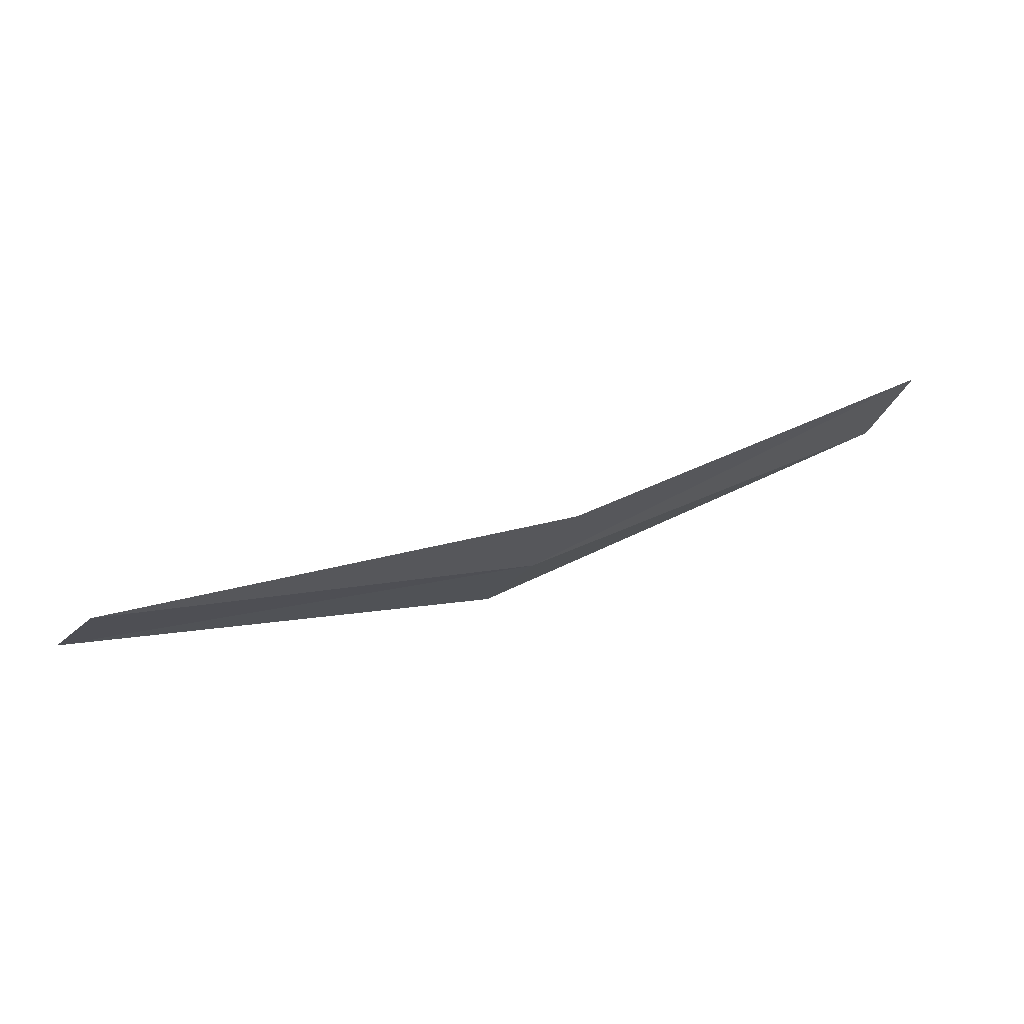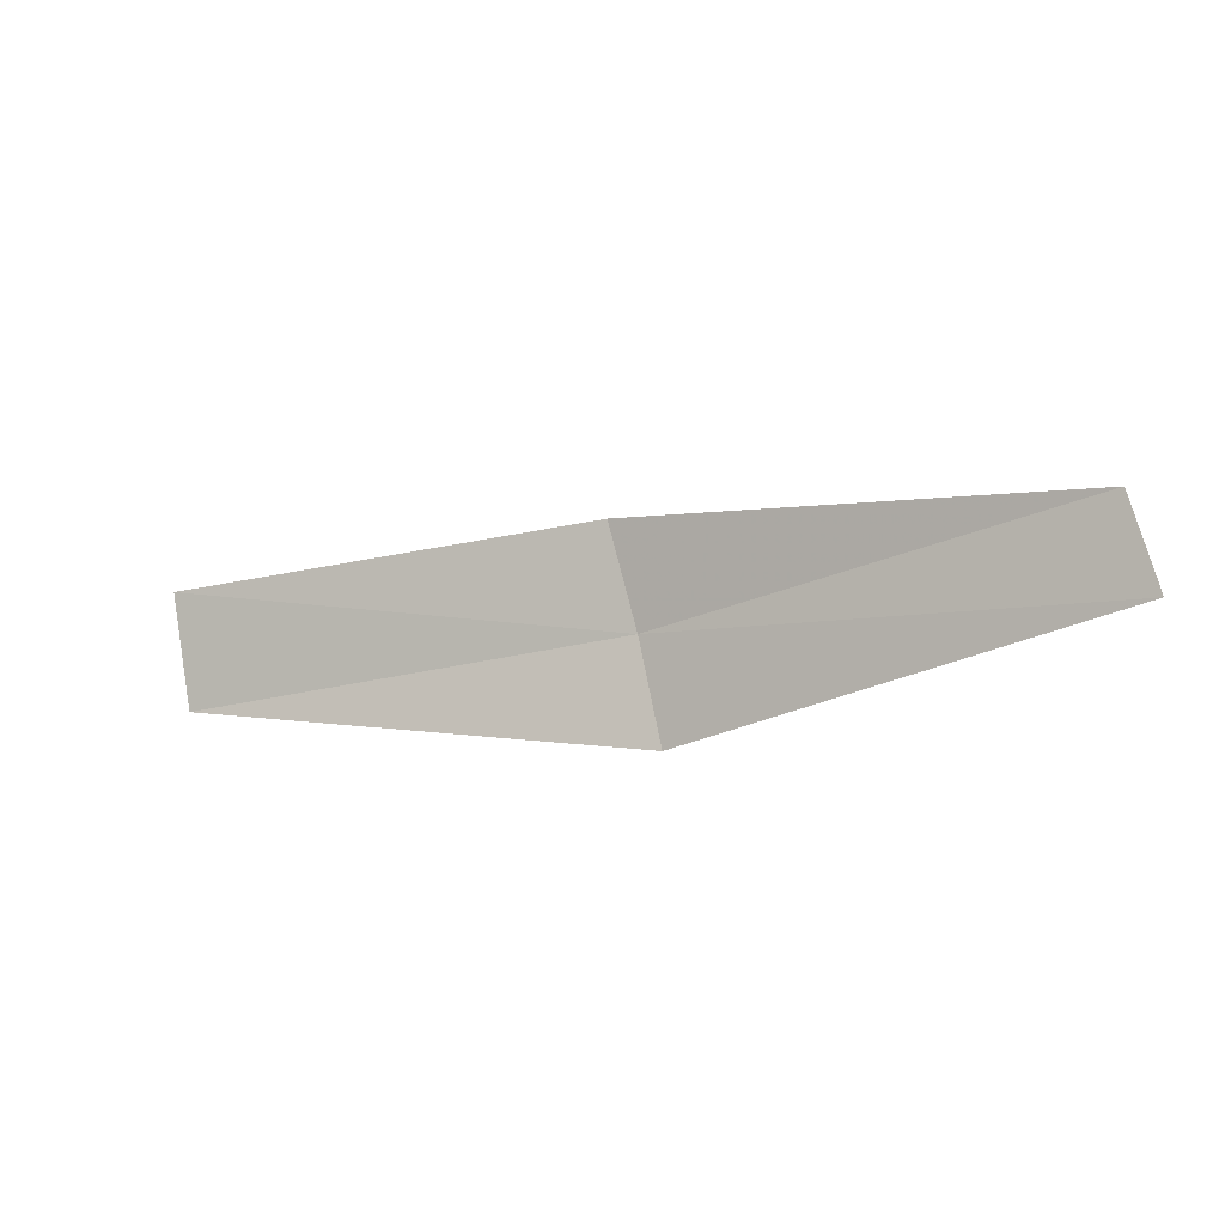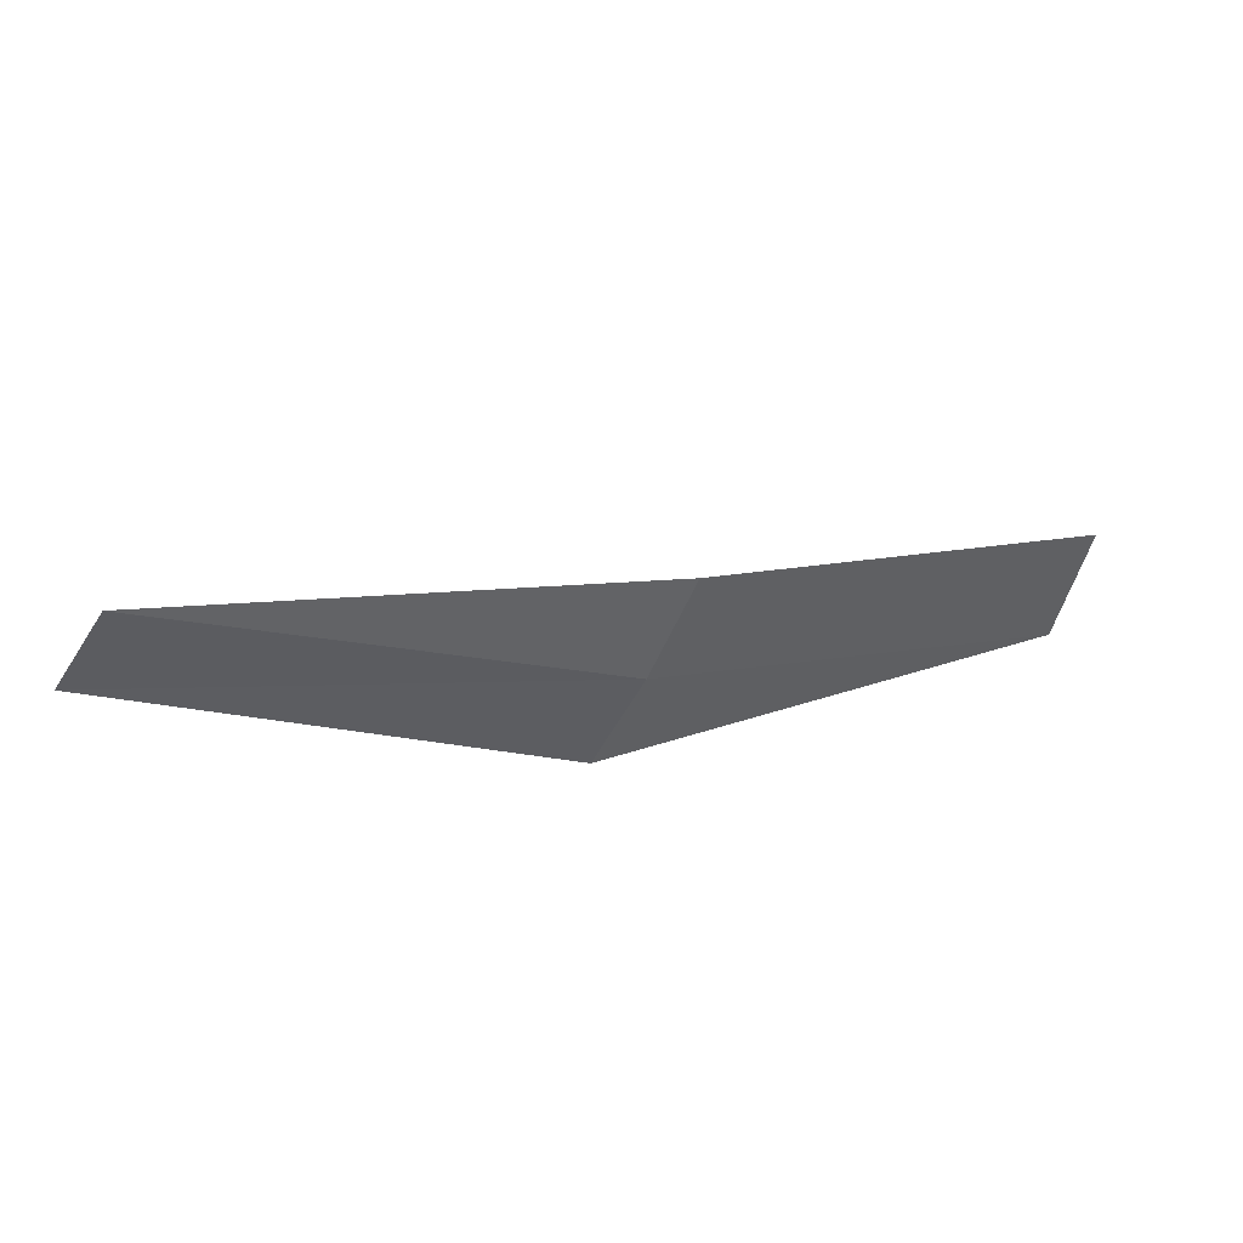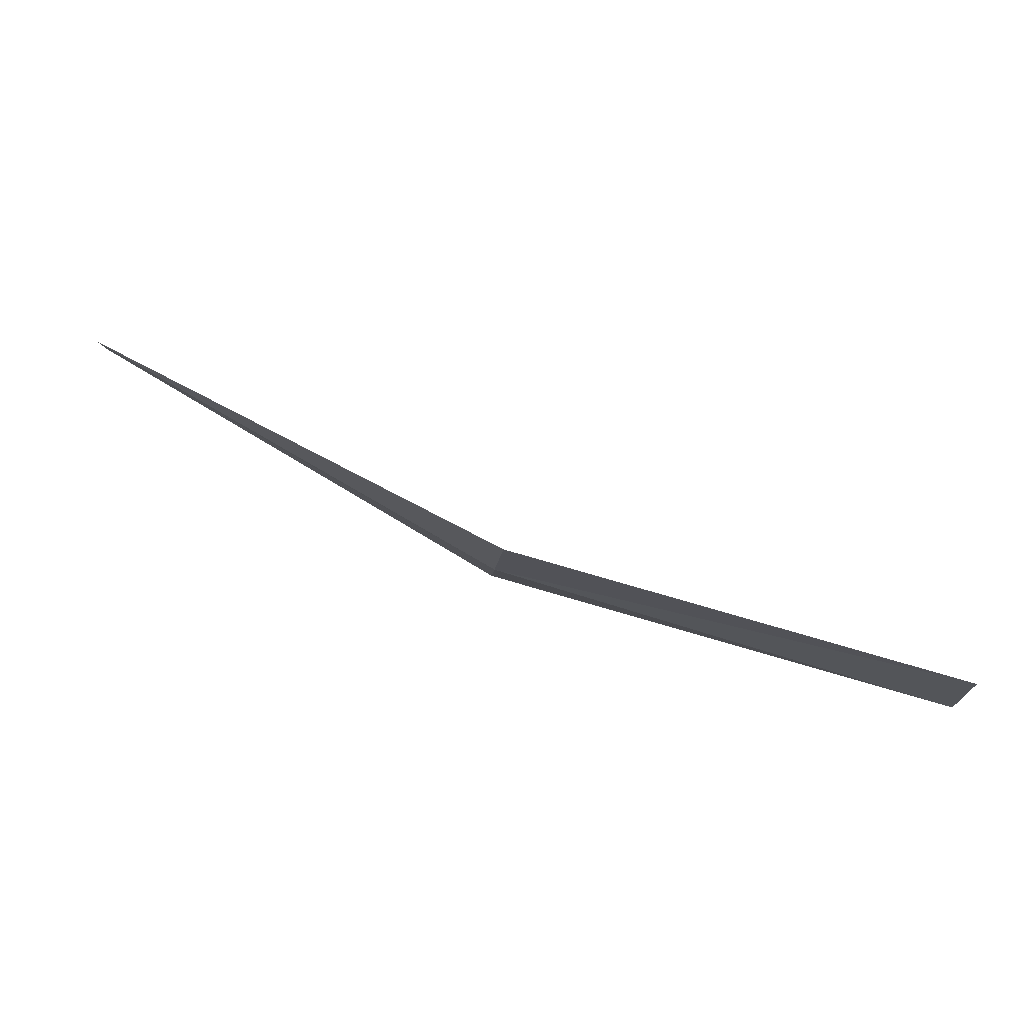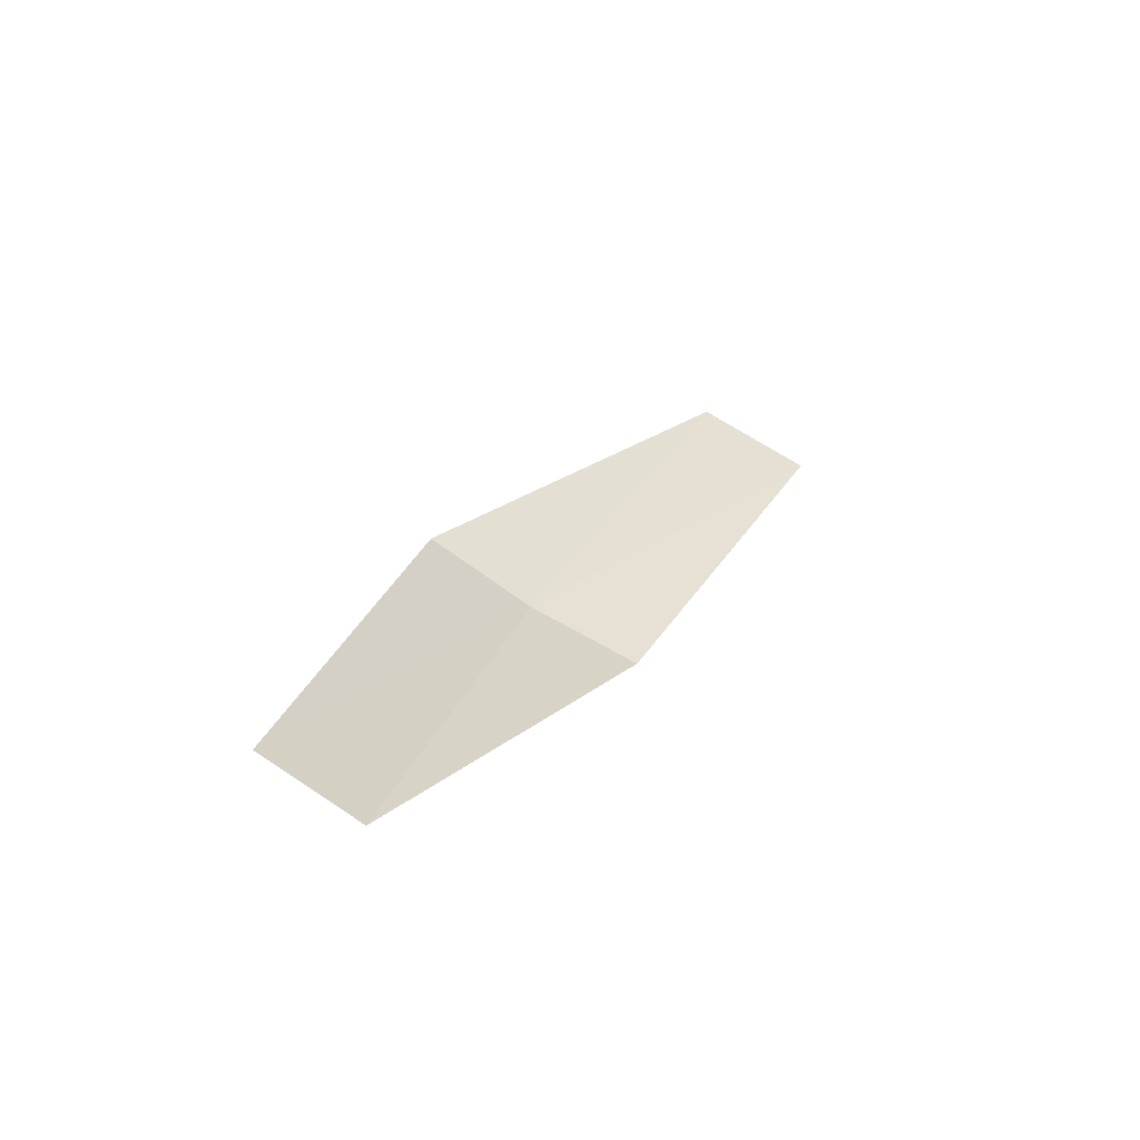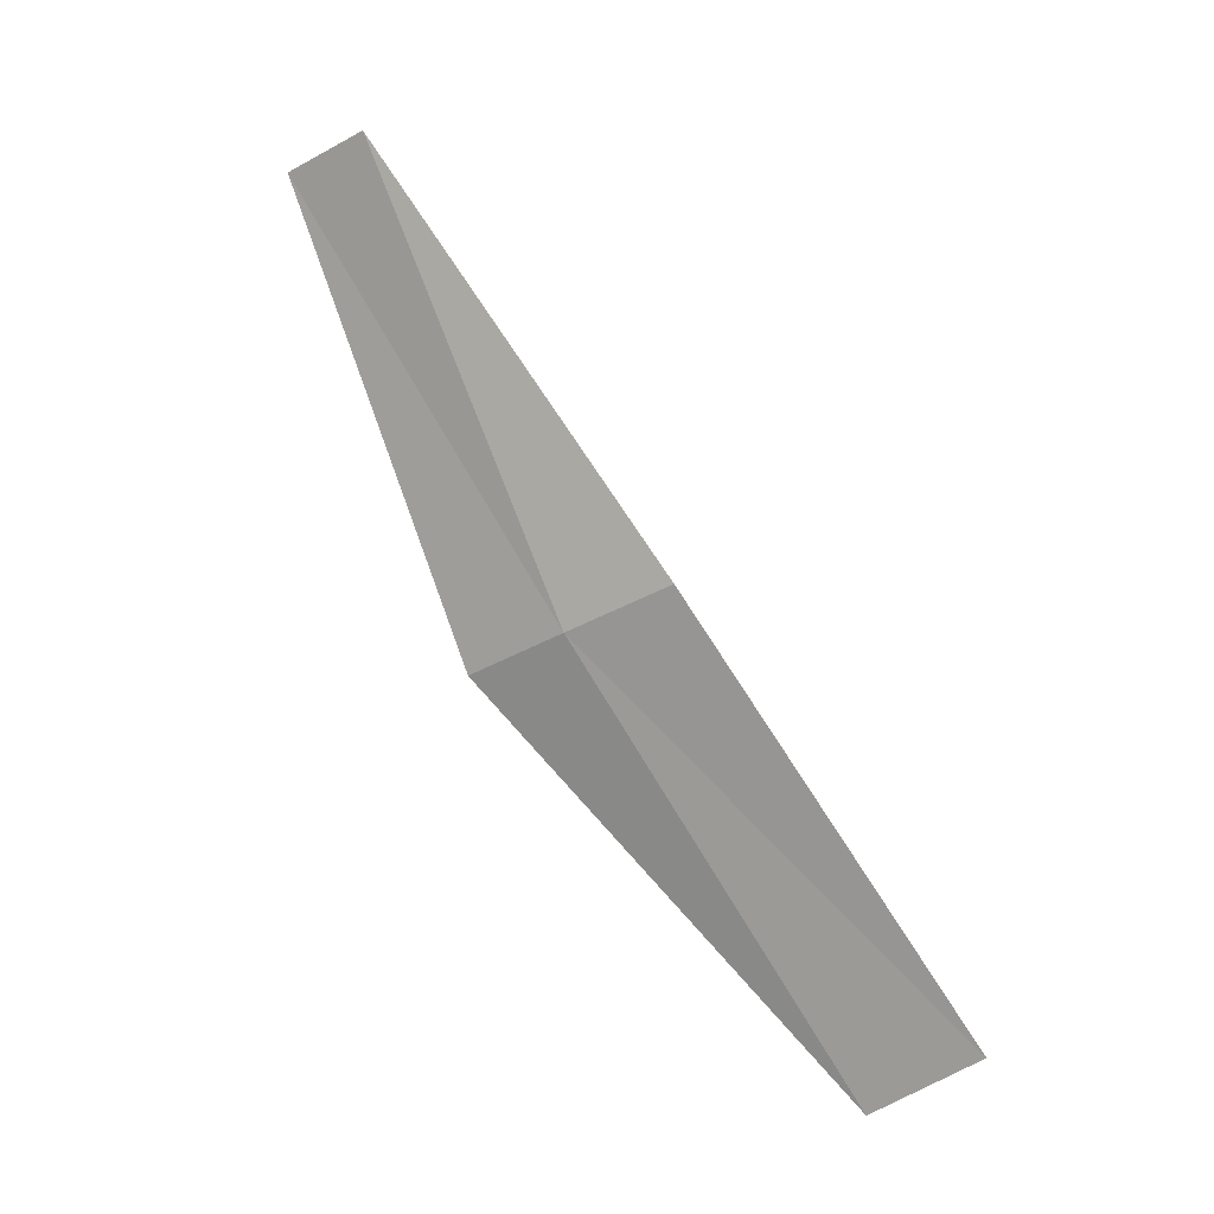
<metadata>
{"format":"obj","ext":"obj","renderer":"f3d","projection":"perspective","resolution":1024,"background":"white","views":[{"elev":58.4,"azim":131.0,"up":"+Y"},{"elev":9.2,"azim":0.1,"up":"+Y"},{"elev":31.6,"azim":131.3,"up":"+Y"},{"elev":-29.7,"azim":-169.8,"up":"+Z"},{"elev":47.6,"azim":127.5,"up":"+Z"},{"elev":-69.7,"azim":136.9,"up":"+Z"}]}
</metadata>
<code>
v 2.832 -1.04 1.905
v 2.831 -1.037 1.904
v 2.841 -1.036 1.91
v 2.822 -1.039 1.901
v 2.822 -1.042 1.902
v 2.832 -1.042 1.906
v 2.841 -1.038 1.911
f 1 2 3
f 1 4 2
f 1 5 4
f 1 6 5
f 1 7 6
f 1 3 7

</code>
